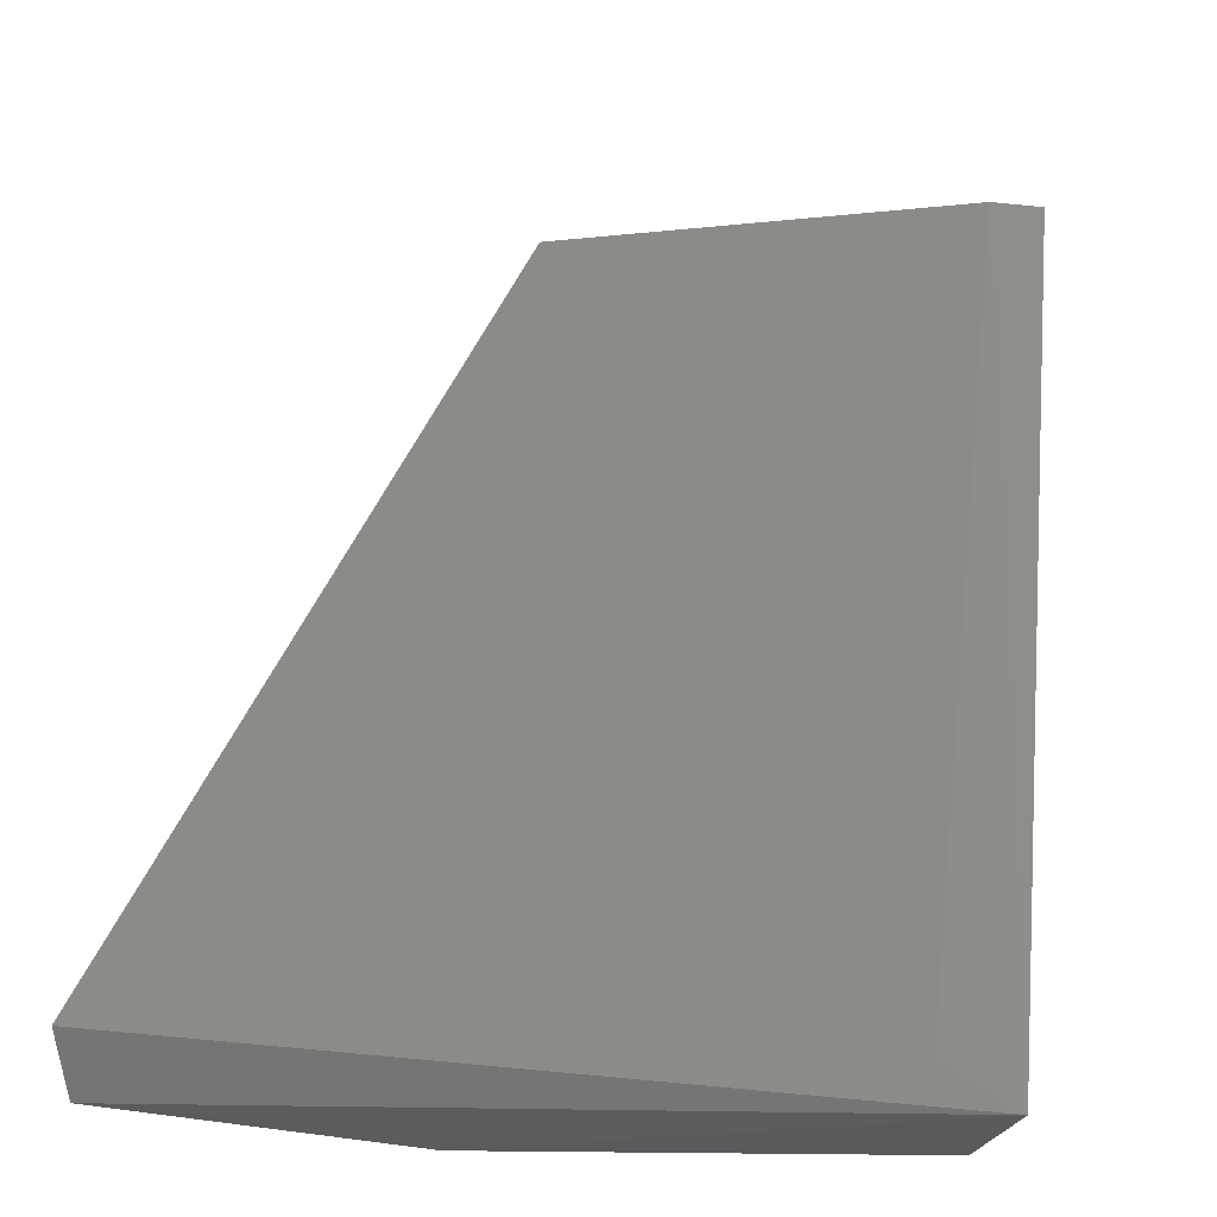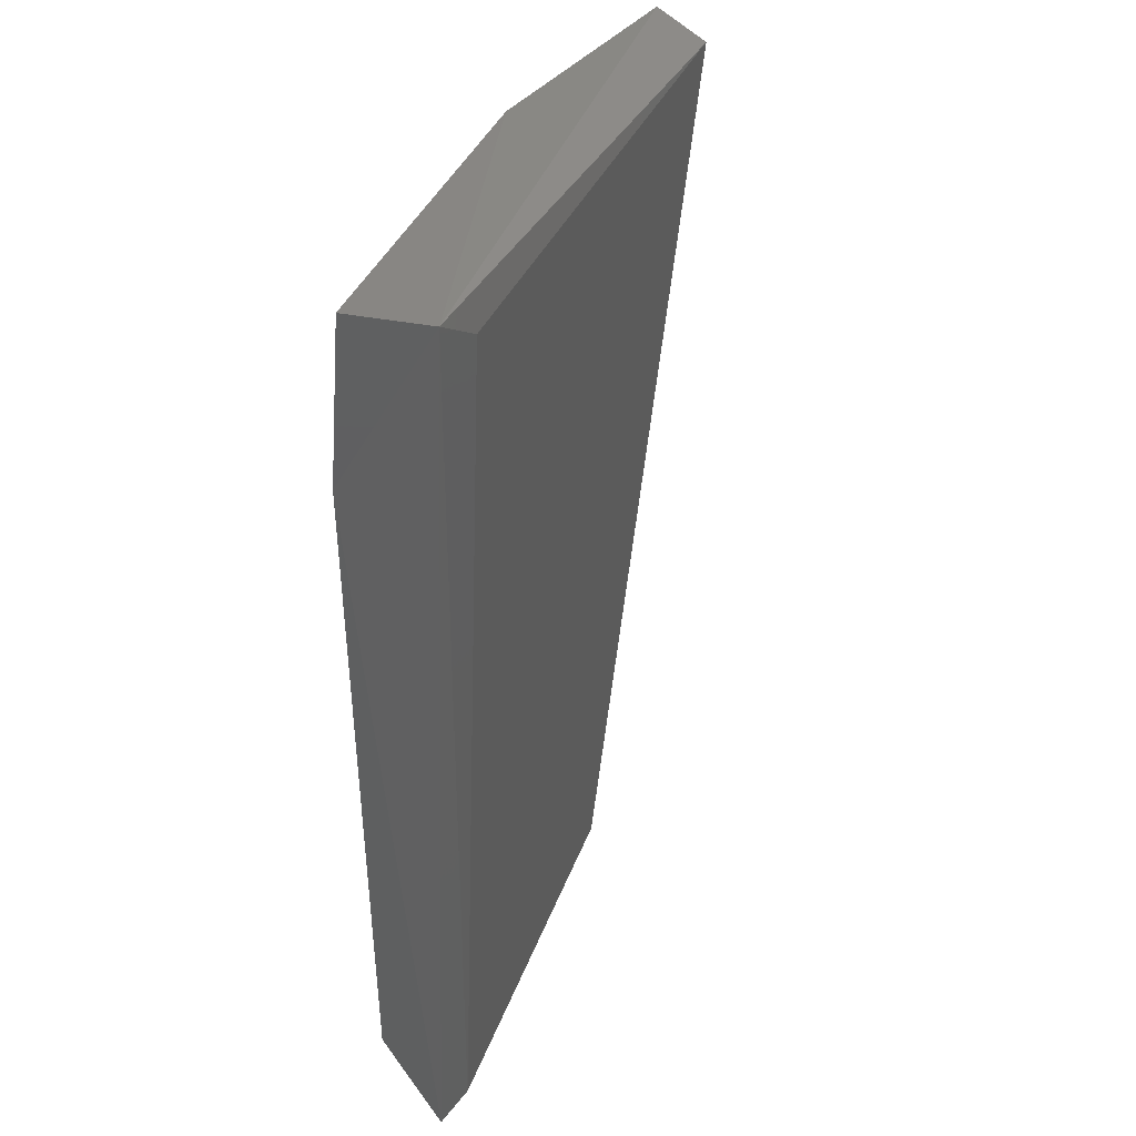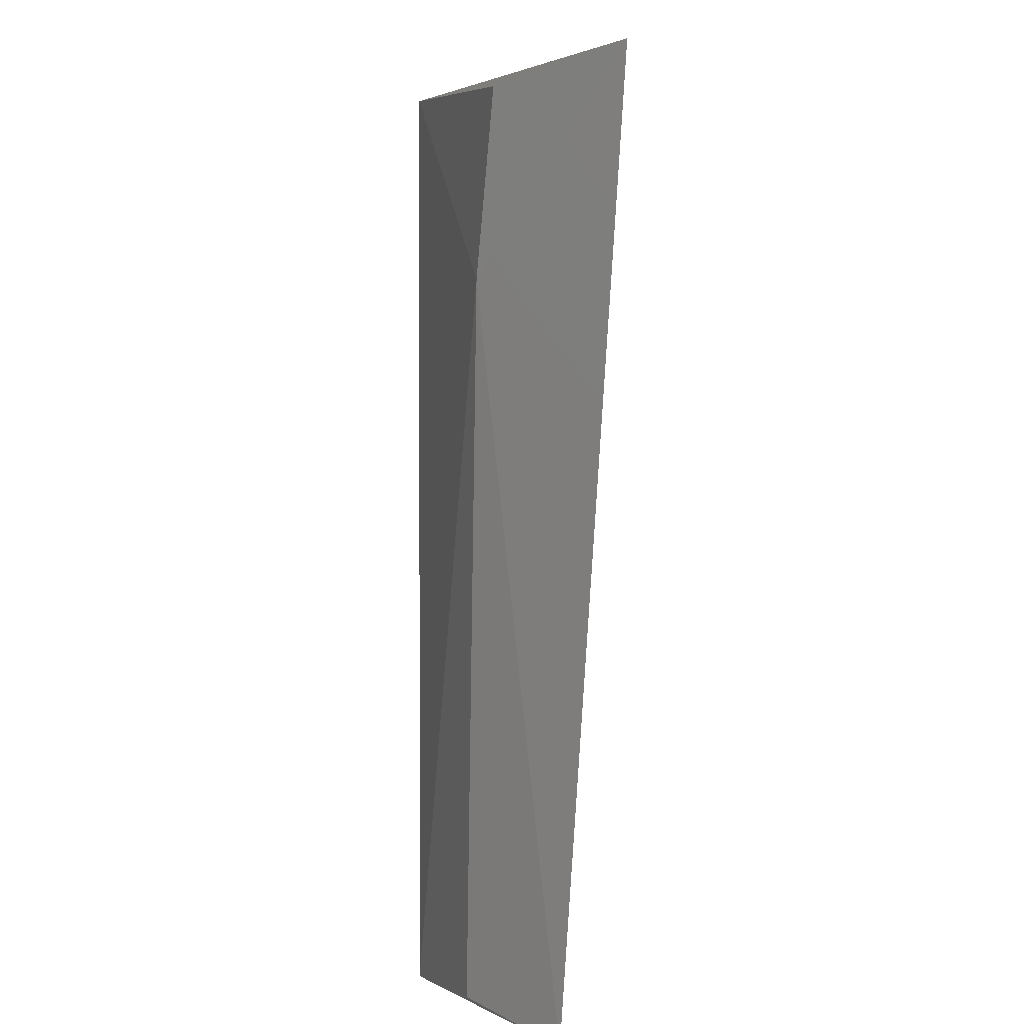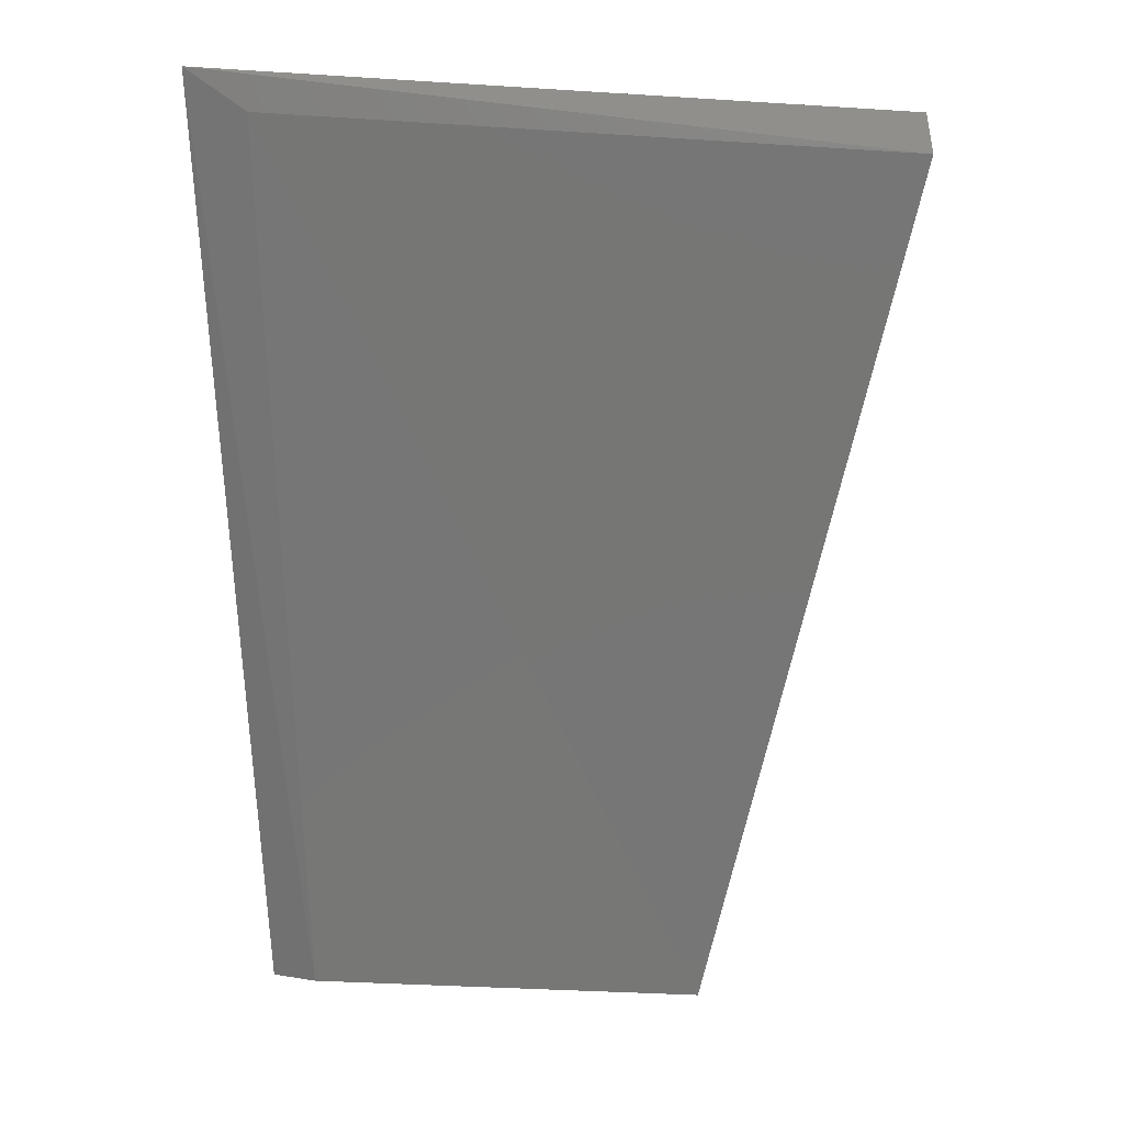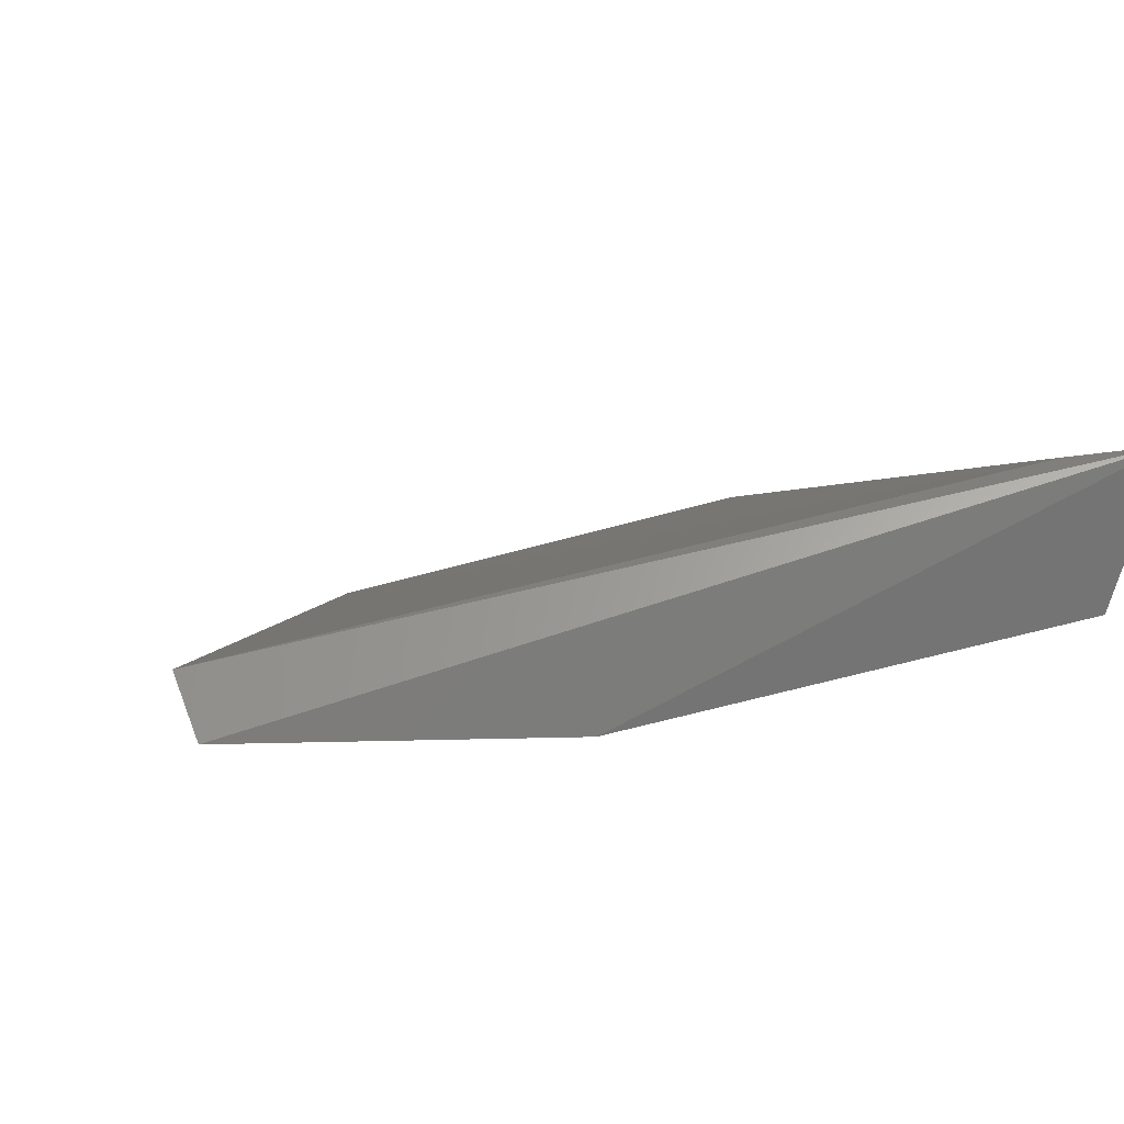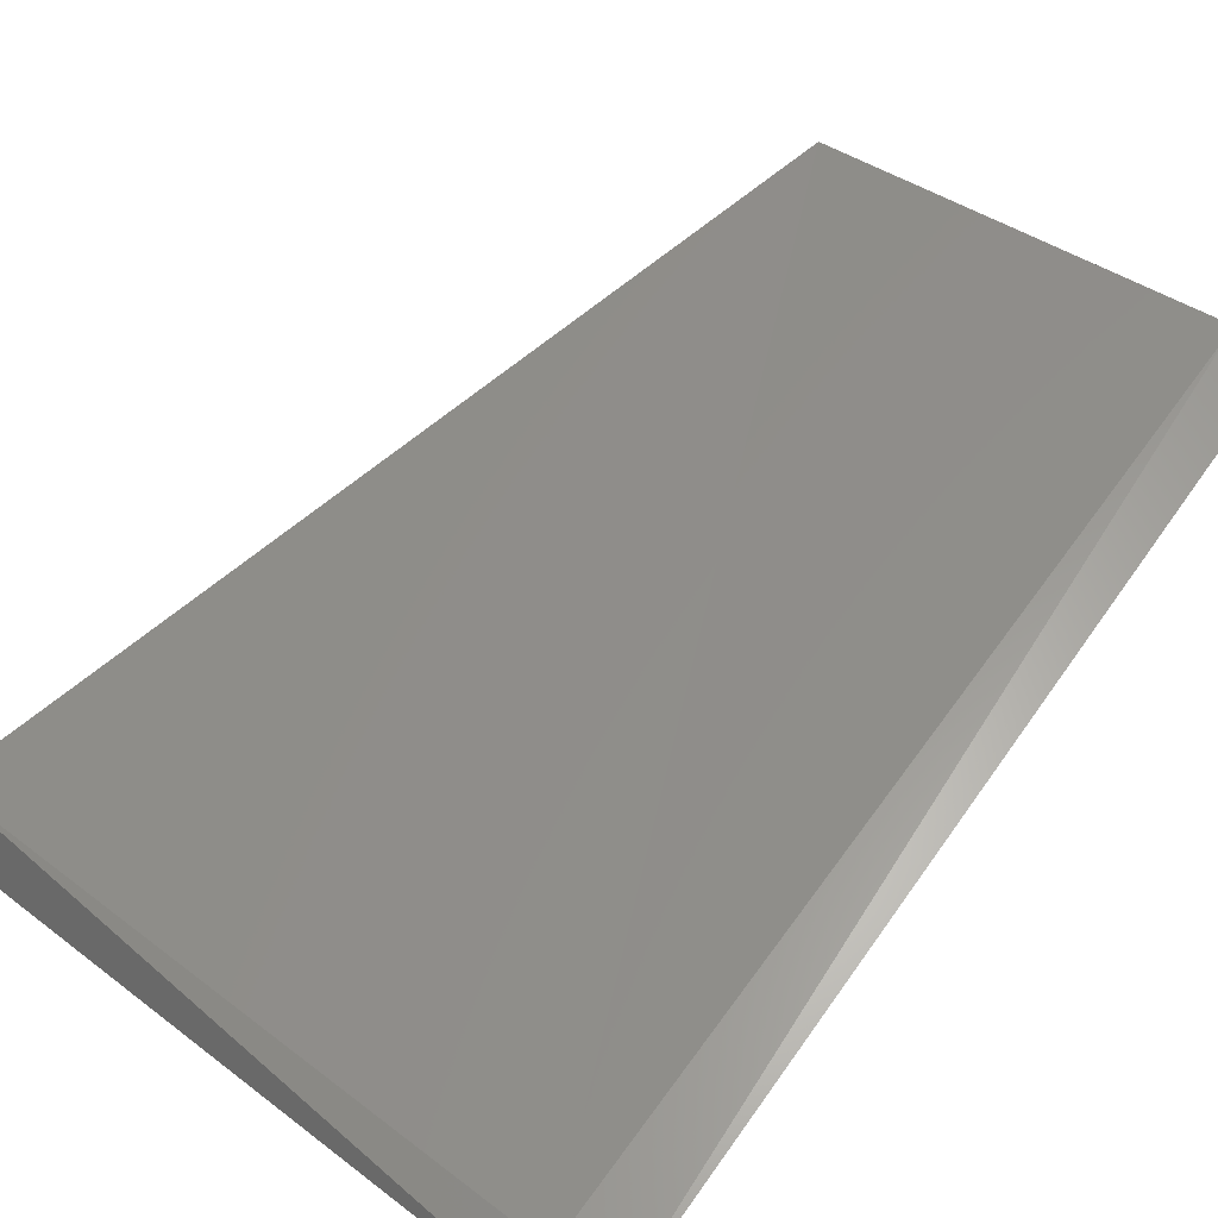
<metadata>
{"format":"stl","ext":"stl","renderer":"f3d","projection":"perspective","resolution":1024,"background":"white","views":[{"elev":47.7,"azim":8.4,"up":"+Y"},{"elev":37.0,"azim":121.9,"up":"+Z"},{"elev":8.8,"azim":89.4,"up":"+Z"},{"elev":17.4,"azim":-162.0,"up":"+Z"},{"elev":2.6,"azim":-10.1,"up":"+Y"},{"elev":65.4,"azim":36.7,"up":"+Y"}]}
</metadata>
<code>
# stl→obj: 13 verts, 22 faces
v 0.3184 0.2999 0.02123
v 0.3709 0.3125 0.02123
v 0.3772 0.3125 0.02123
v 0.352 0.2936 0.02123
v 0.3205 0.2936 0.02123
v 0.3733 0.3004 0.02658
v 0.291 0.2999 0.139
v 0.2931 0.2936 0.1432
v 0.3811 0.3199 0.1486
v 0.3289 0.2936 0.1432
v 0.3772 0.3041 0.1432
v 0.3772 0.302 0.1201
v 0.373 0.3188 0.1432
f 1 2 3
f 1 3 4
f 4 5 1
f 6 4 3
f 7 8 9
f 5 8 7
f 5 7 1
f 10 11 9
f 10 9 8
f 10 8 5
f 10 5 4
f 12 4 6
f 12 6 3
f 12 3 9
f 12 9 11
f 12 11 10
f 12 10 4
f 2 9 3
f 13 9 2
f 13 2 1
f 13 1 7
f 13 7 9

</code>
